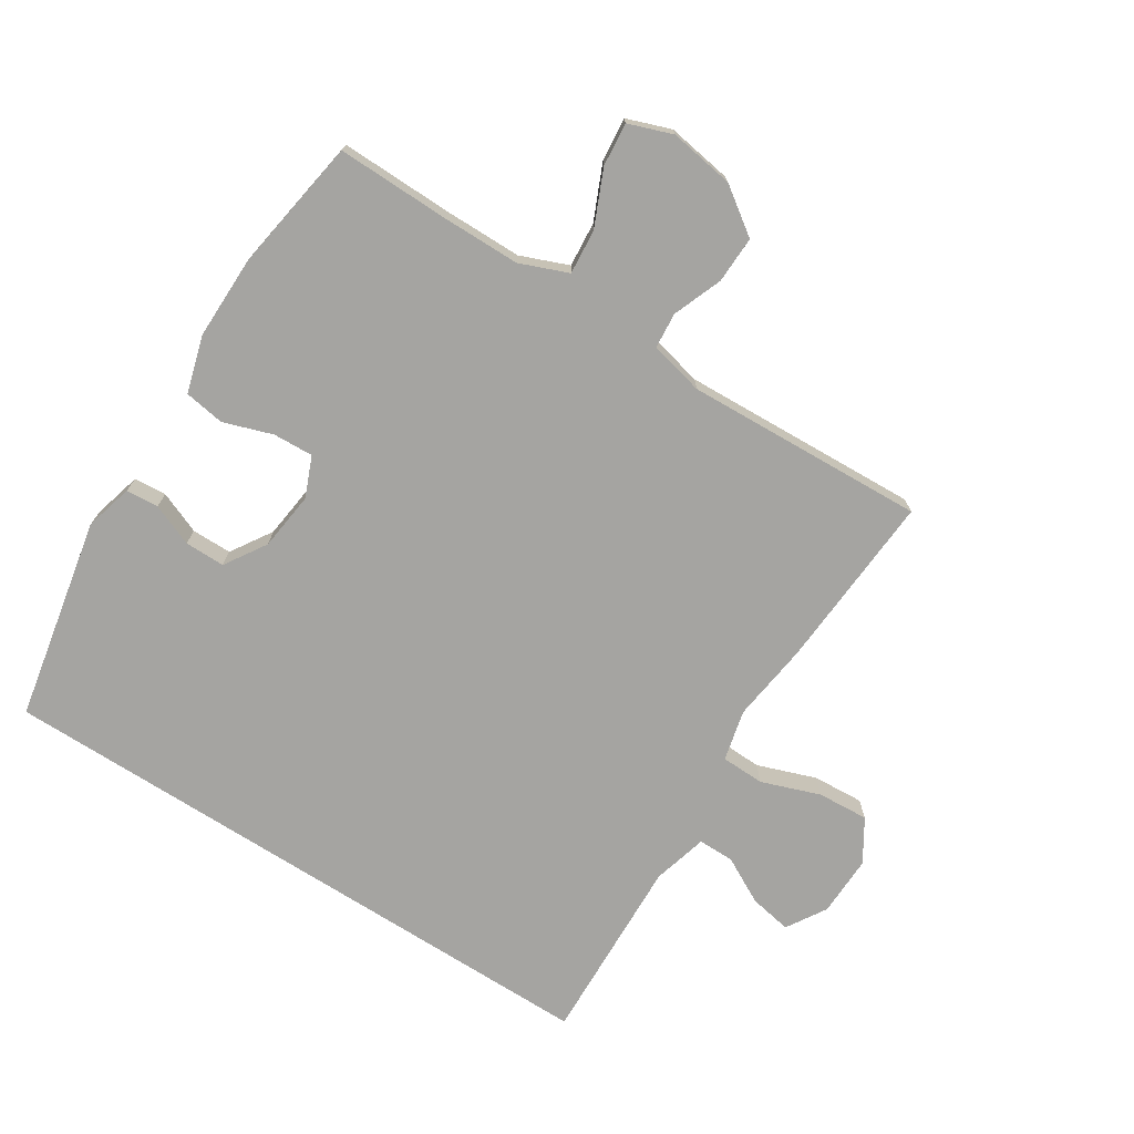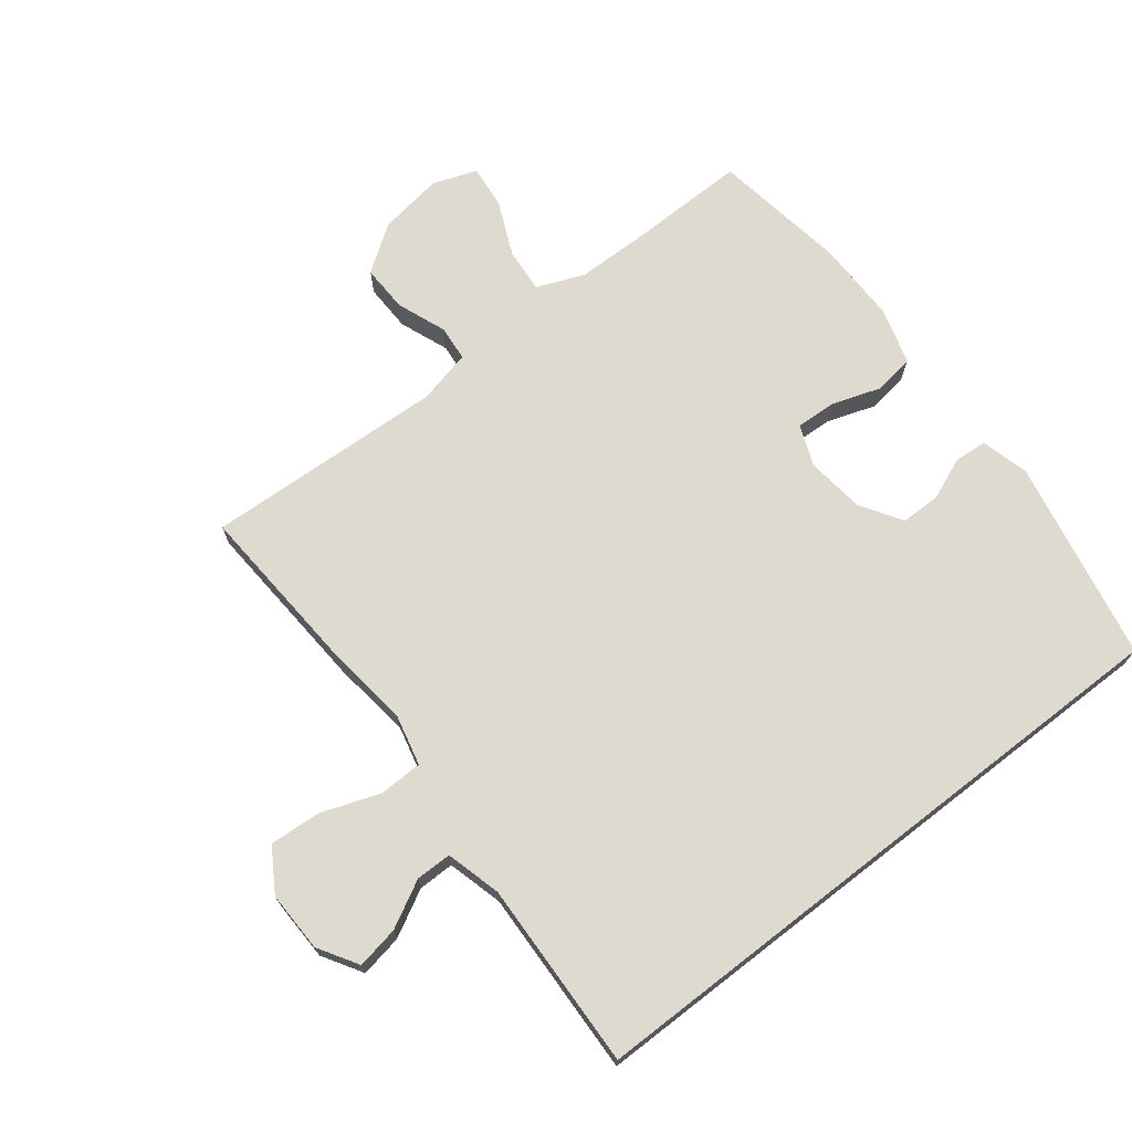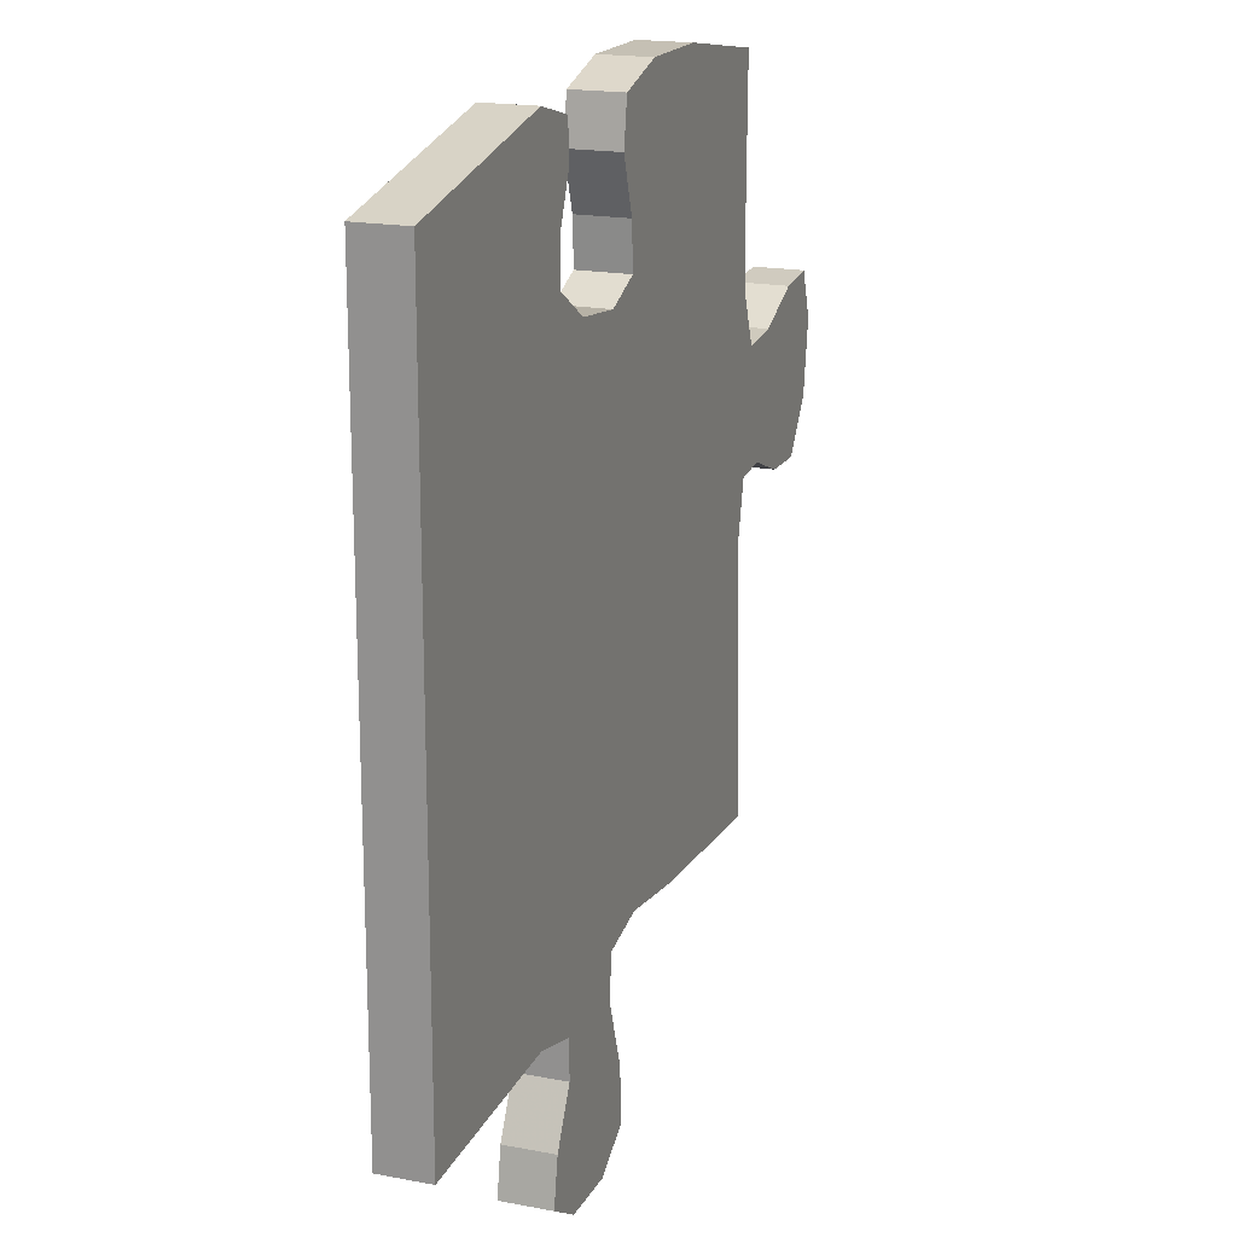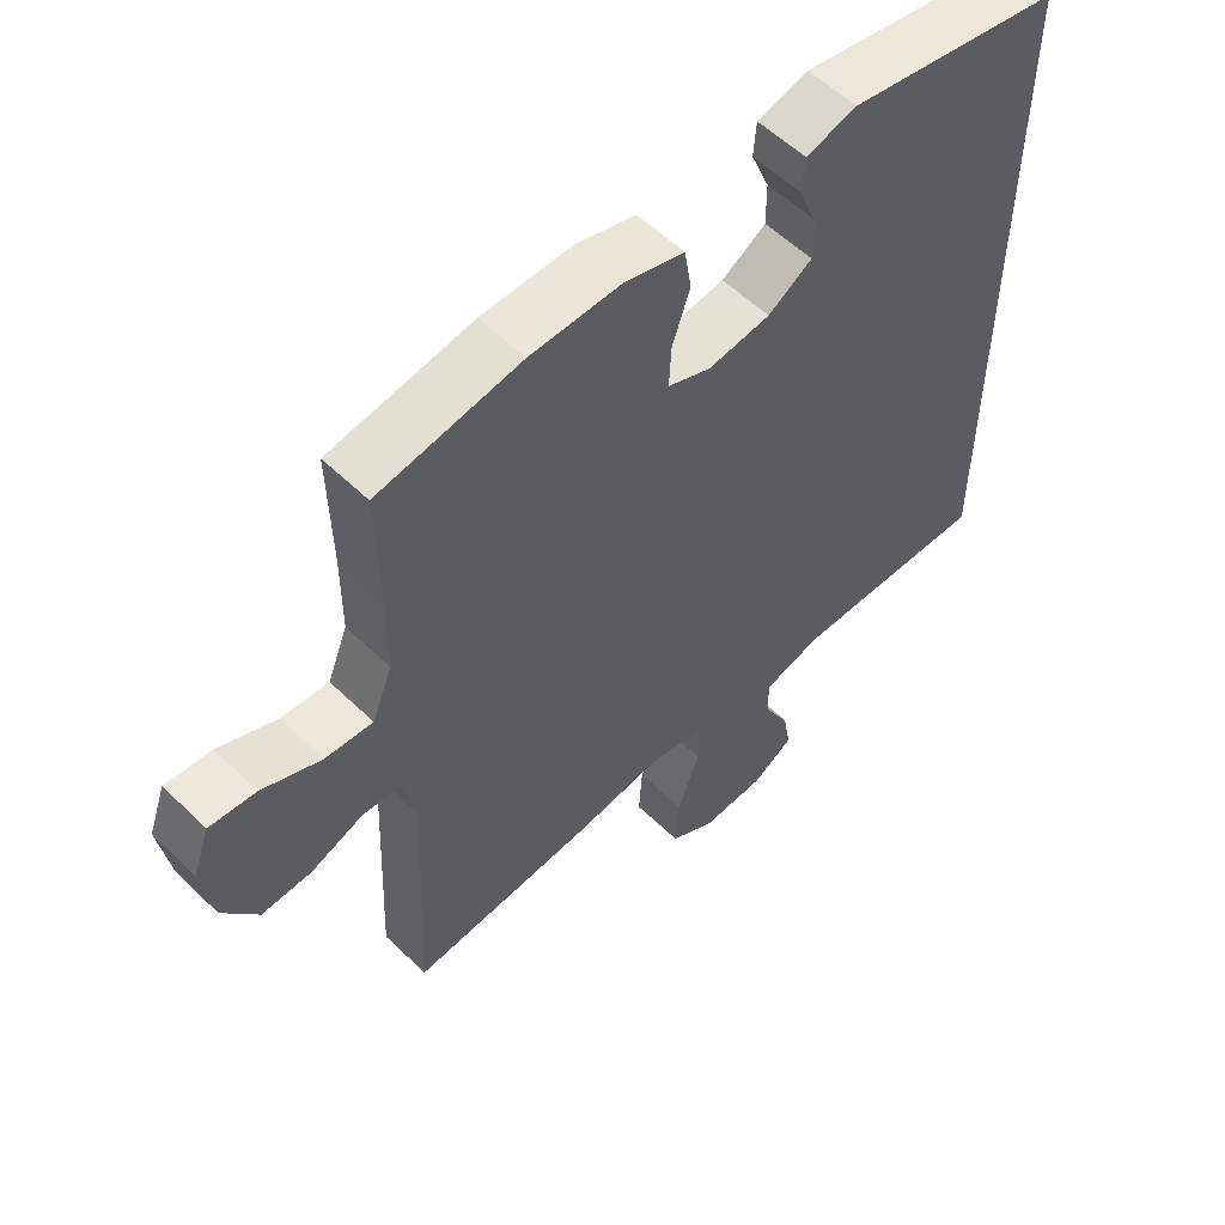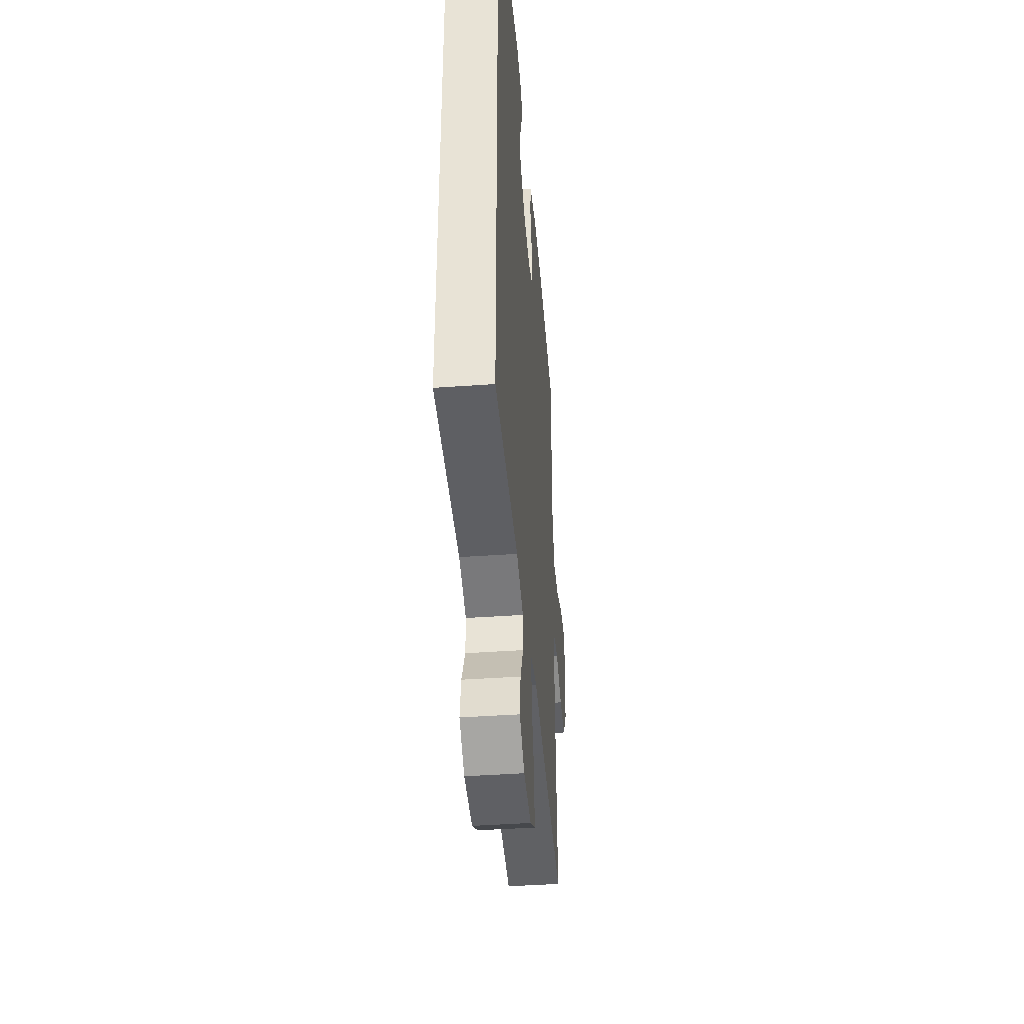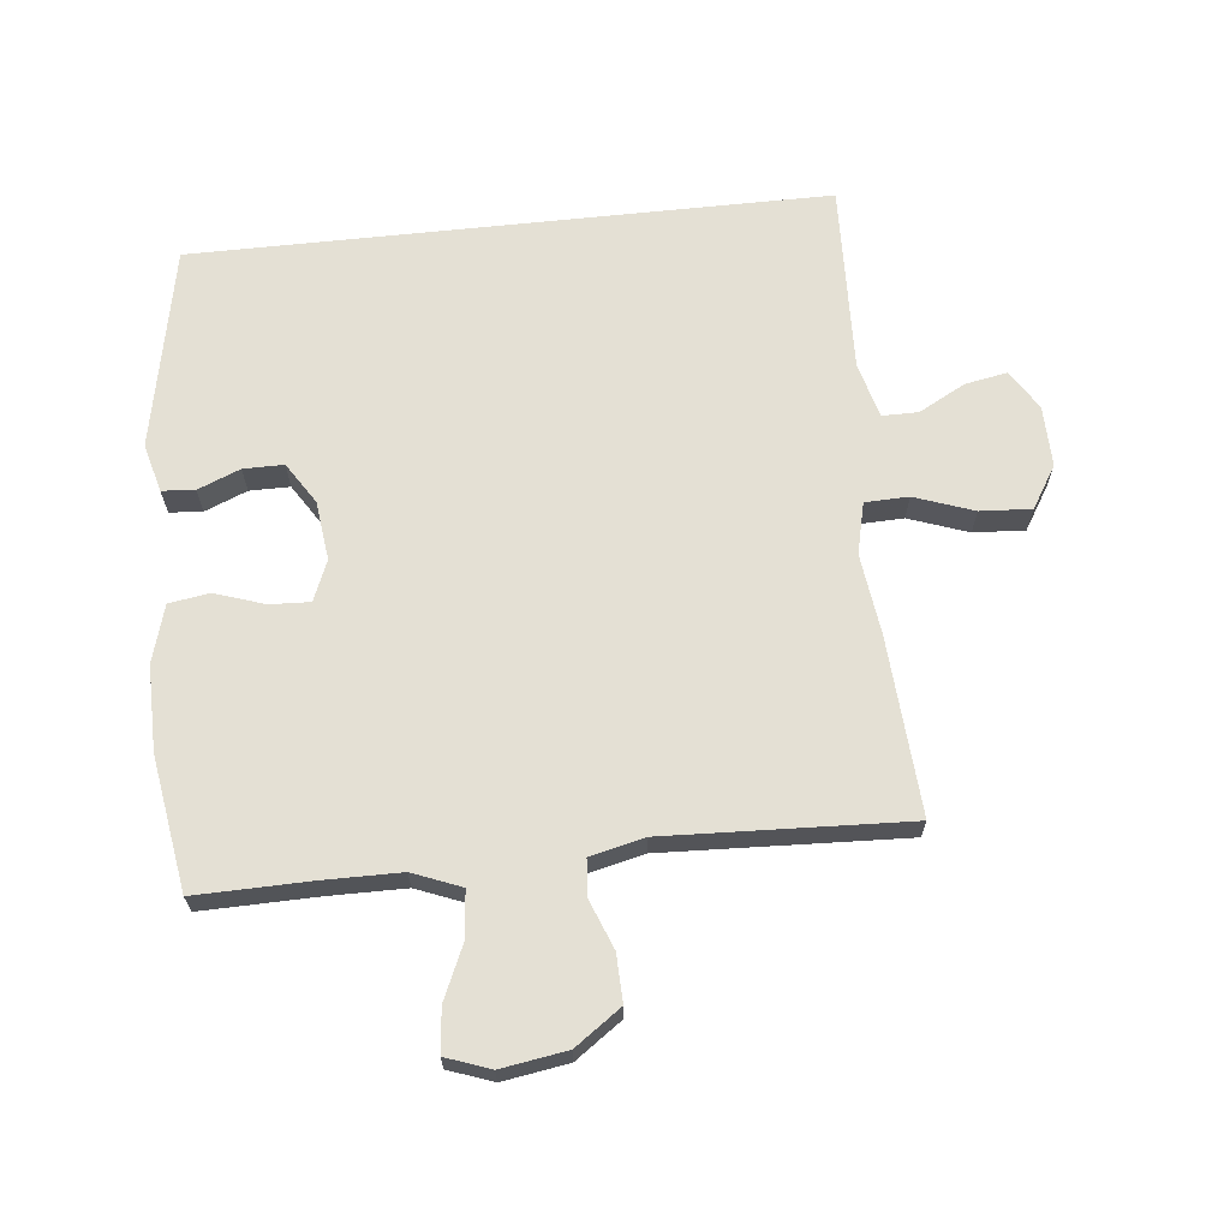
<metadata>
{"format":"obj","ext":"obj","renderer":"f3d","projection":"perspective","resolution":1024,"background":"white","views":[{"elev":-73.2,"azim":57.4,"up":"+Y"},{"elev":70.7,"azim":-127.8,"up":"+Y"},{"elev":18.6,"azim":-69.9,"up":"+Z"},{"elev":56.5,"azim":135.3,"up":"+Z"},{"elev":-43.1,"azim":-85.2,"up":"+Z"},{"elev":66.1,"azim":83.9,"up":"+Y"}]}
</metadata>
<code>
v -0.5 0.07 -0.519
v -0.5 0.07 0.468
v -0.183 0.07 0.531
v -0.108 0.07 0.511
v -0.104 0.07 0.46
v -0.131 0.07 0.394
v -0.131 0.07 0.331
v -0.066 0.07 0.29
v 0.026 0.07 0.279
v 0.089 0.07 0.305
v 0.086 0.07 0.368
v 0.06 0.07 0.445
v 0.07 0.07 0.508
v 0.159 0.07 0.534
v 0.291 0.07 0.533
v 0.5 0.07 0.5
v 0.497 0.07 0.321
v 0.498 0.07 0.201
v 0.528 0.07 0.126
v 0.598 0.07 0.132
v 0.684 0.07 0.17
v 0.752 0.07 0.177
v 0.777 0.07 0.108
v 0.761 0.07 0.006
v 0.71 0.07 -0.066
v 0.636 0.07 -0.064
v 0.559 0.07 -0.034
v 0.503 0.07 -0.039
v 0.483 0.07 -0.124
v 0.5 0.07 -0.5
v 0.222 0.07 -0.482
v 0.097 0.07 -0.466
v 0.017 0.07 -0.485
v 0.015 0.07 -0.553
v 0.048 0.07 -0.645
v 0.053 0.07 -0.725
v -0.013 0.07 -0.766
v -0.108 0.07 -0.764
v -0.17 0.07 -0.726
v -0.158 0.07 -0.66
v -0.119 0.07 -0.587
v -0.119 0.07 -0.531
v -0.205 0.07 -0.508
v -0.5 0 -0.519
v -0.5 0 0.468
v -0.183 0 0.531
v -0.108 0 0.511
v -0.104 0 0.46
v -0.131 0 0.394
v -0.131 0 0.331
v -0.066 0 0.29
v 0.026 0 0.279
v 0.089 0 0.305
v 0.086 0 0.368
v 0.06 0 0.445
v 0.07 0 0.508
v 0.159 0 0.534
v 0.291 0 0.533
v 0.5 0 0.5
v 0.497 0 0.321
v 0.498 0 0.201
v 0.528 0 0.126
v 0.598 0 0.132
v 0.684 0 0.17
v 0.752 0 0.177
v 0.777 0 0.108
v 0.761 0 0.006
v 0.71 0 -0.066
v 0.636 0 -0.064
v 0.559 0 -0.034
v 0.503 0 -0.039
v 0.483 0 -0.124
v 0.5 0 -0.5
v 0.222 0 -0.482
v 0.097 0 -0.466
v 0.017 0 -0.485
v 0.015 0 -0.553
v 0.048 0 -0.645
v 0.053 0 -0.725
v -0.013 0 -0.766
v -0.108 0 -0.764
v -0.17 0 -0.726
v -0.158 0 -0.66
v -0.119 0 -0.587
v -0.119 0 -0.531
v -0.205 0 -0.508
f 38 39 40 41
f 38 41 42
f 37 38 42
f 34 35 36 37
f 33 34 37 42
f 29 30 31 32
f 28 29 32 33
f 24 25 26 27
f 24 27 28
f 23 24 28
f 20 21 22 23
f 19 20 23 28
f 18 19 28 33
f 14 15 16 17
f 11 12 13 14
f 10 11 14 17
f 9 10 17 18
f 3 4 5 6
f 3 6 7
f 43 1 2 3
f 43 3 7
f 42 43 7 8
f 18 33 42
f 8 9 18 42
f 84 83 82 81
f 85 84 81
f 85 81 80
f 80 79 78 77
f 85 80 77 76
f 75 74 73 72
f 76 75 72 71
f 70 69 68 67
f 71 70 67
f 71 67 66
f 66 65 64 63
f 71 66 63 62
f 76 71 62 61
f 60 59 58 57
f 57 56 55 54
f 60 57 54 53
f 61 60 53 52
f 49 48 47 46
f 50 49 46
f 46 45 44 86
f 50 46 86
f 51 50 86 85
f 85 76 61
f 85 61 52 51
f 1 44 45 2
f 2 45 46 3
f 3 46 47 4
f 4 47 48 5
f 5 48 49 6
f 6 49 50 7
f 7 50 51 8
f 8 51 52 9
f 9 52 53 10
f 10 53 54 11
f 11 54 55 12
f 12 55 56 13
f 13 56 57 14
f 14 57 58 15
f 15 58 59 16
f 16 59 60 17
f 17 60 61 18
f 18 61 62 19
f 19 62 63 20
f 20 63 64 21
f 21 64 65 22
f 22 65 66 23
f 23 66 67 24
f 24 67 68 25
f 25 68 69 26
f 26 69 70 27
f 27 70 71 28
f 28 71 72 29
f 29 72 73 30
f 30 73 74 31
f 31 74 75 32
f 32 75 76 33
f 33 76 77 34
f 34 77 78 35
f 35 78 79 36
f 36 79 80 37
f 37 80 81 38
f 38 81 82 39
f 39 82 83 40
f 40 83 84 41
f 41 84 85 42
f 42 85 86 43
f 43 86 44 1

</code>
